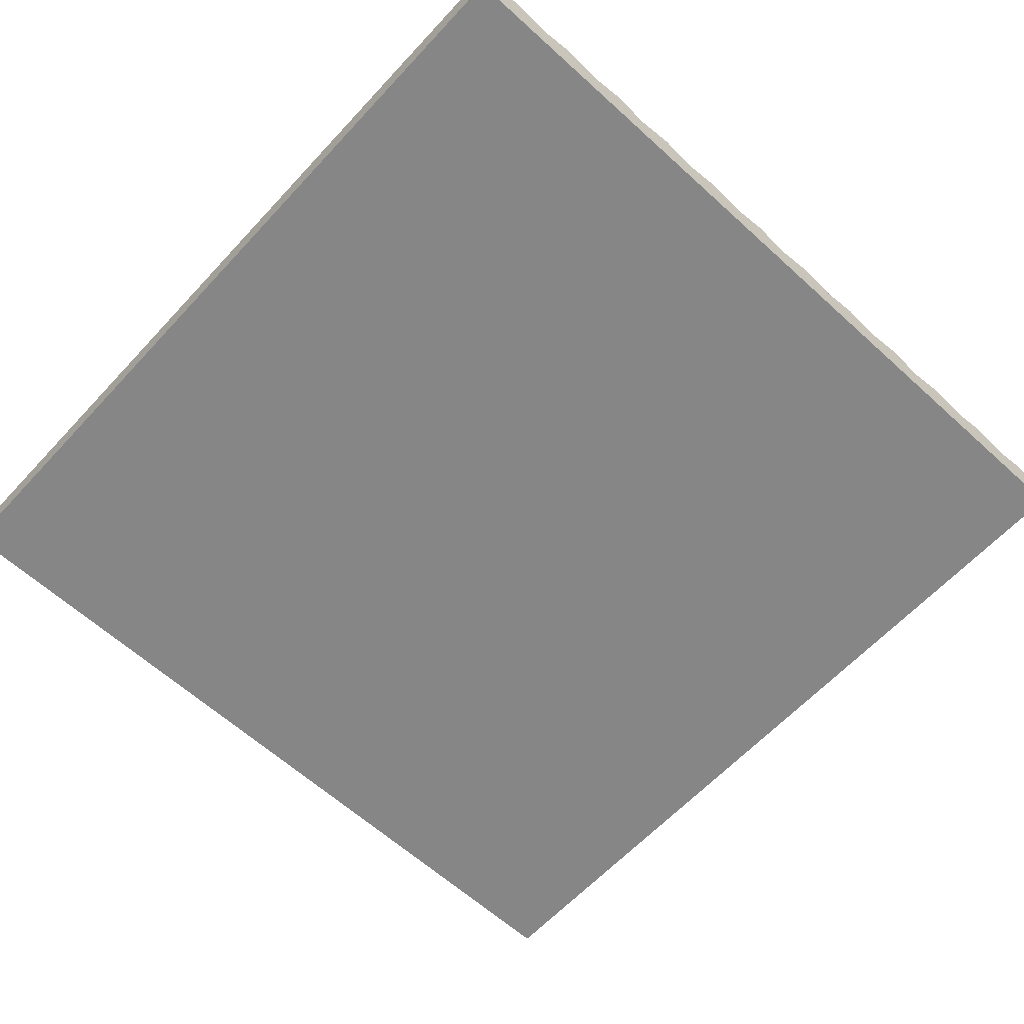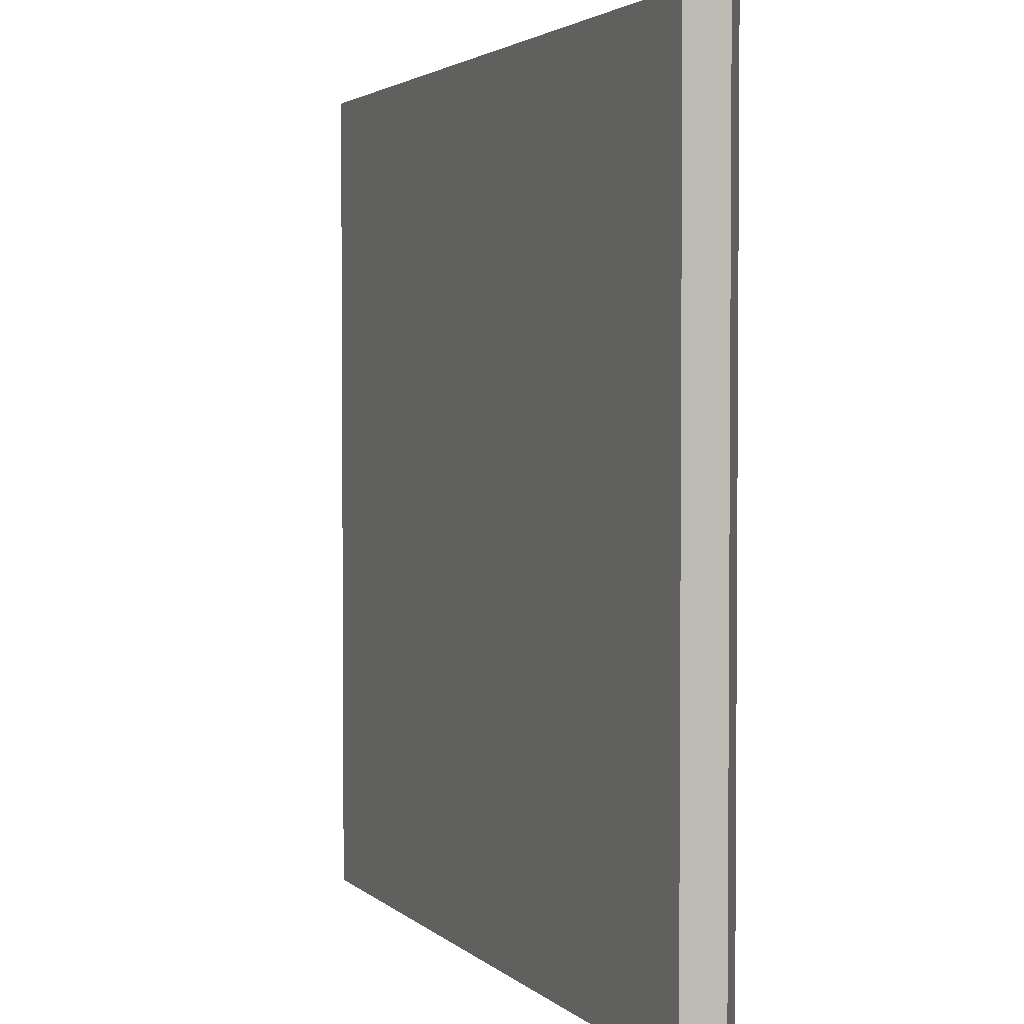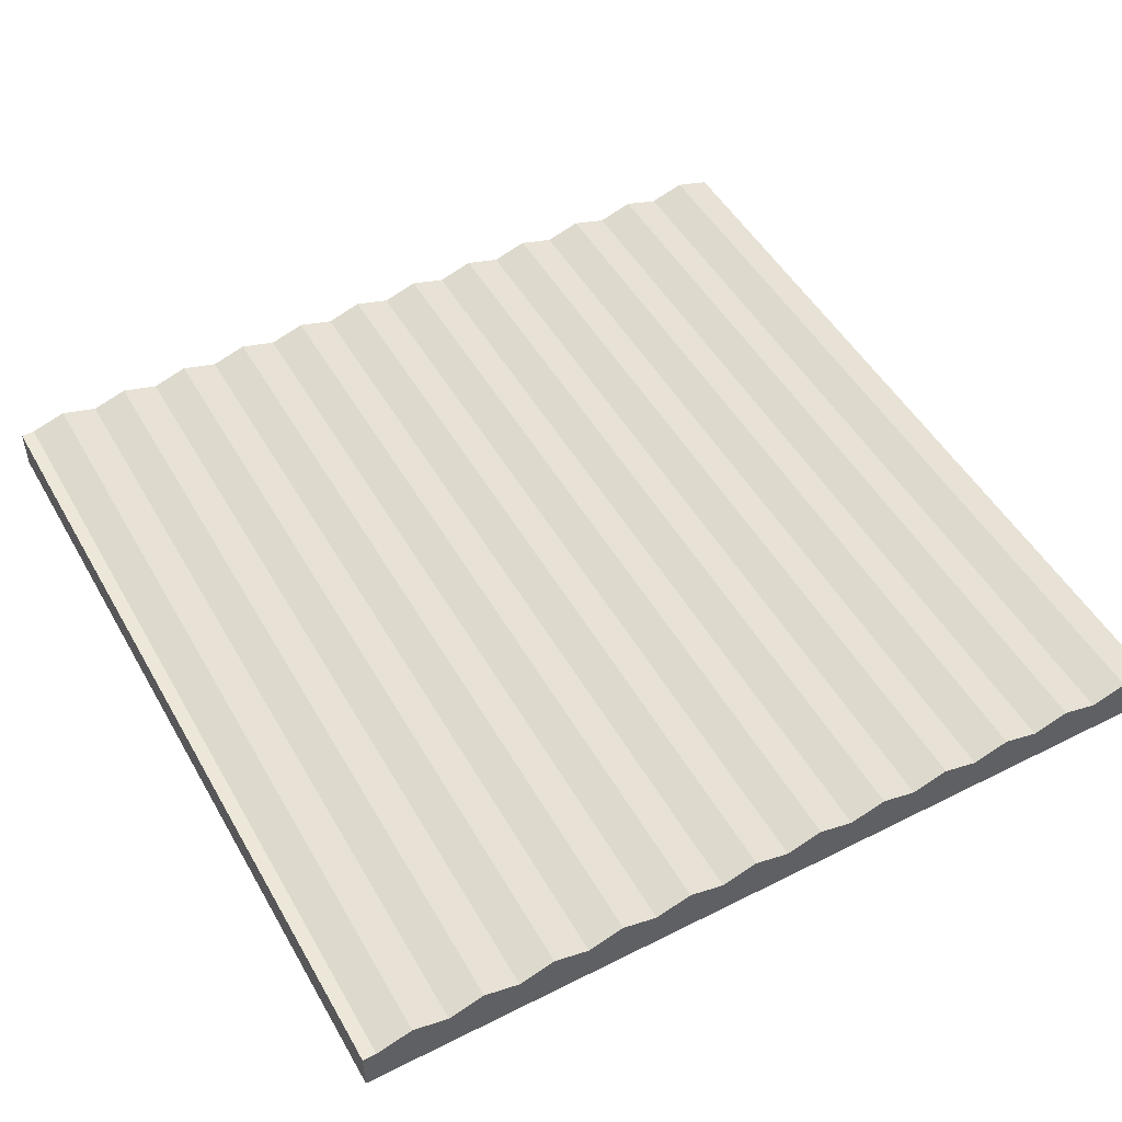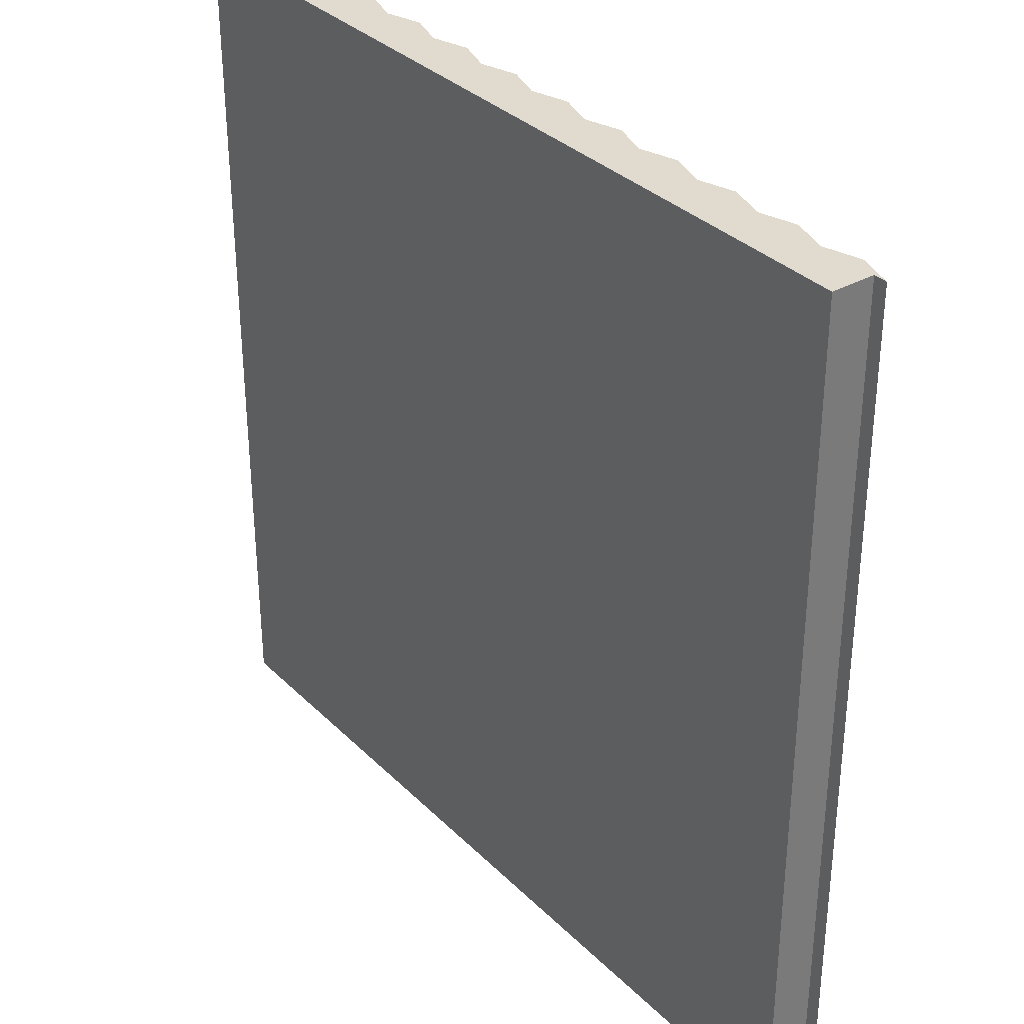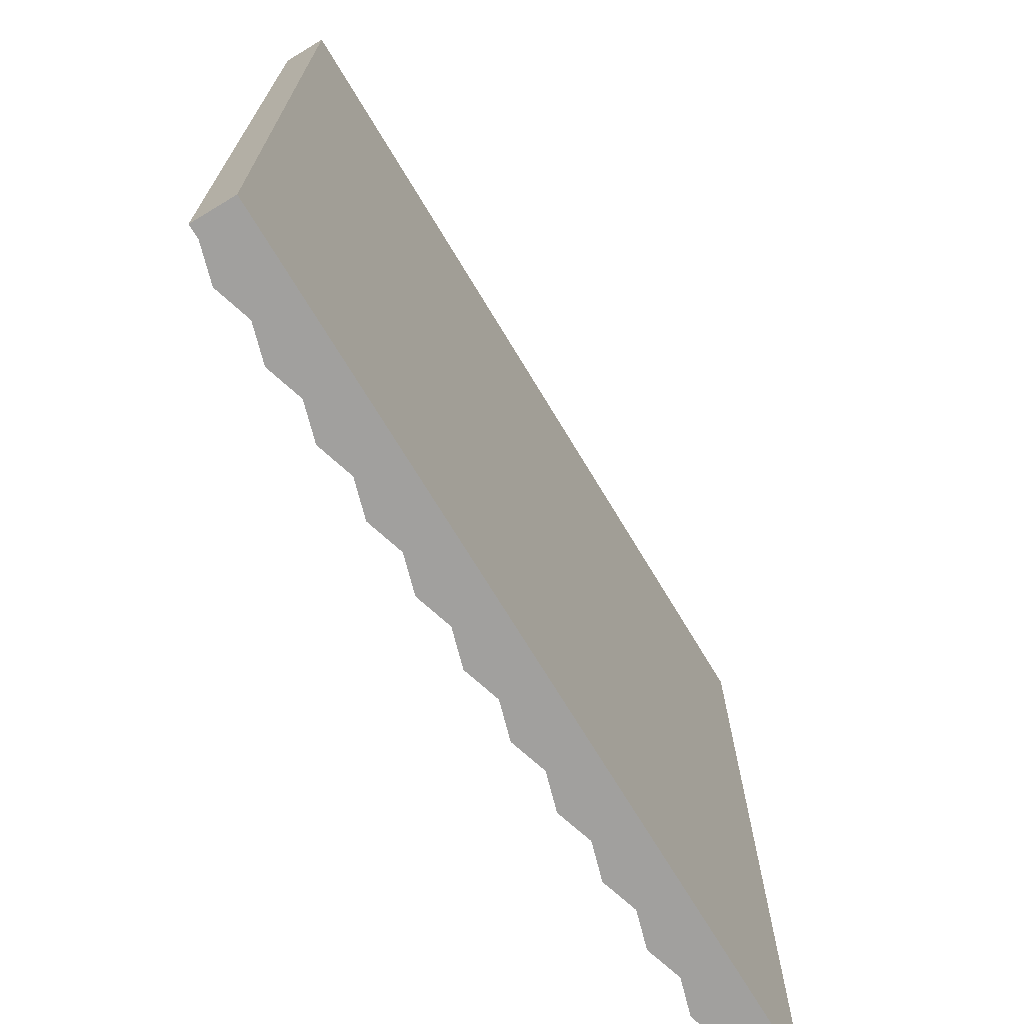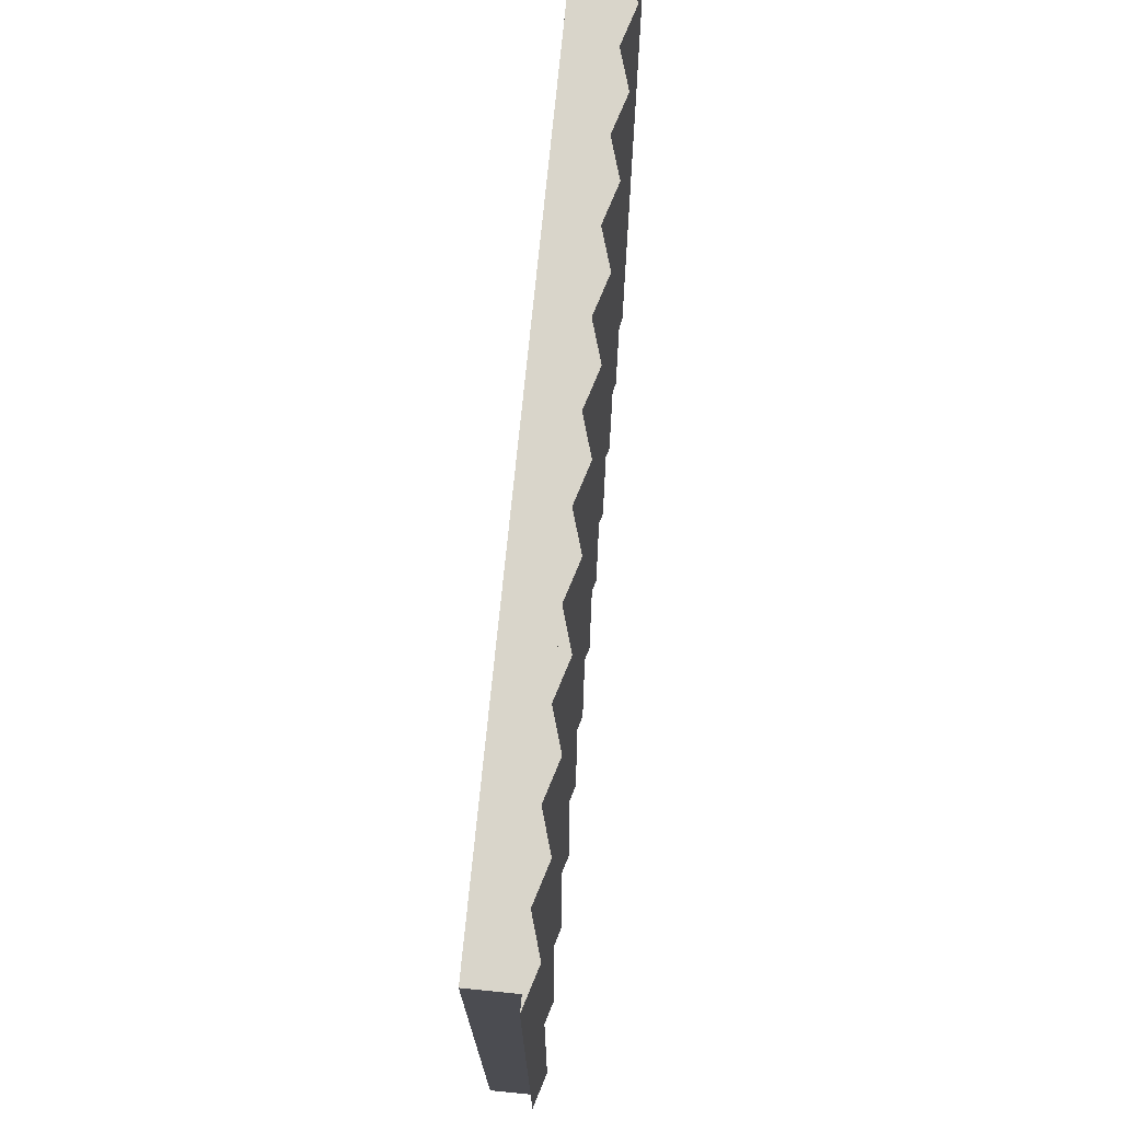
<metadata>
{"format":"obj","ext":"obj","renderer":"f3d","projection":"perspective","resolution":1024,"background":"white","views":[{"elev":-62.2,"azim":-42.7,"up":"+Y"},{"elev":2.8,"azim":68.1,"up":"+Z"},{"elev":50.0,"azim":-28.9,"up":"+Y"},{"elev":33.7,"azim":52.6,"up":"+Z"},{"elev":-71.8,"azim":-58.9,"up":"+Z"},{"elev":74.5,"azim":95.7,"up":"+Z"}]}
</metadata>
<code>
o Cube
v -1 -0.05 1
v -1 0.05 1
v -1 -0.05 -1
v -1 0.05 -1
v 1 -0.05 1
v 1 0.05 1
v 1 -0.05 -1
v 1 0.05 -1
f 1 2 4 3
f 3 4 8 7
f 7 8 6 5
f 5 6 2 1
f 3 7 5 1
f 8 4 2 6
o Cylinder.001
v -0.8853 0.075 -1
v -0.8853 0.075 1
v -0.802 0.05 -1
v -0.802 0.05 1
v -0.9686 0.05 -1
v -0.9686 0.05 1
v -0.7186 0.075 -1
v -0.7186 0.075 1
v -0.6353 0.05 -1
v -0.6353 0.05 1
v -0.802 0.05 -1
v -0.802 0.05 1
v -0.552 0.075 -1
v -0.552 0.075 1
v -0.4686 0.05 -1
v -0.4686 0.05 1
v -0.6353 0.05 -1
v -0.6353 0.05 1
v -0.3853 0.075 -1
v -0.3853 0.075 1
v -0.302 0.05 -1
v -0.302 0.05 1
v -0.4686 0.05 -1
v -0.4686 0.05 1
v -0.2186 0.075 -1
v -0.2186 0.075 1
v -0.1353 0.05 -1
v -0.1353 0.05 1
v -0.302 0.05 -1
v -0.302 0.05 1
v -0.05196 0.075 -1
v -0.05196 0.075 1
v 0.03137 0.05 -1
v 0.03137 0.05 1
v -0.1353 0.05 -1
v -0.1353 0.05 1
v 0.1147 0.075 -1
v 0.1147 0.075 1
v 0.198 0.05 -1
v 0.198 0.05 1
v 0.03137 0.05 -1
v 0.03137 0.05 1
v 0.2814 0.075 -1
v 0.2814 0.075 1
v 0.3647 0.05 -1
v 0.3647 0.05 1
v 0.198 0.05 -1
v 0.198 0.05 1
v 0.448 0.075 -1
v 0.448 0.075 1
v 0.5314 0.05 -1
v 0.5314 0.05 1
v 0.3647 0.05 -1
v 0.3647 0.05 1
v 0.6147 0.075 -1
v 0.6147 0.075 1
v 0.698 0.05 -1
v 0.698 0.05 1
v 0.5314 0.05 -1
v 0.5314 0.05 1
v 0.7814 0.075 -1
v 0.7814 0.075 1
v 0.8647 0.05 -1
v 0.8647 0.05 1
v 0.698 0.05 -1
v 0.698 0.05 1
v 0.948 0.075 -1
v 0.948 0.075 1
v 1.031 0.05 -1
v 1.031 0.05 1
v 0.8647 0.05 -1
v 0.8647 0.05 1
f 9 10 12 11
f 11 12 14 13
f 12 10 14
f 13 14 10 9
f 9 11 13
f 15 16 18 17
f 17 18 20 19
f 18 16 20
f 19 20 16 15
f 15 17 19
f 21 22 24 23
f 23 24 26 25
f 24 22 26
f 25 26 22 21
f 21 23 25
f 27 28 30 29
f 29 30 32 31
f 30 28 32
f 31 32 28 27
f 27 29 31
f 33 34 36 35
f 35 36 38 37
f 36 34 38
f 37 38 34 33
f 33 35 37
f 39 40 42 41
f 41 42 44 43
f 42 40 44
f 43 44 40 39
f 39 41 43
f 45 46 48 47
f 47 48 50 49
f 48 46 50
f 49 50 46 45
f 45 47 49
f 51 52 54 53
f 53 54 56 55
f 54 52 56
f 55 56 52 51
f 51 53 55
f 57 58 60 59
f 59 60 62 61
f 60 58 62
f 61 62 58 57
f 57 59 61
f 63 64 66 65
f 65 66 68 67
f 66 64 68
f 67 68 64 63
f 63 65 67
f 69 70 72 71
f 71 72 74 73
f 72 70 74
f 73 74 70 69
f 69 71 73
f 75 76 78 77
f 77 78 80 79
f 78 76 80
f 79 80 76 75
f 75 77 79

</code>
